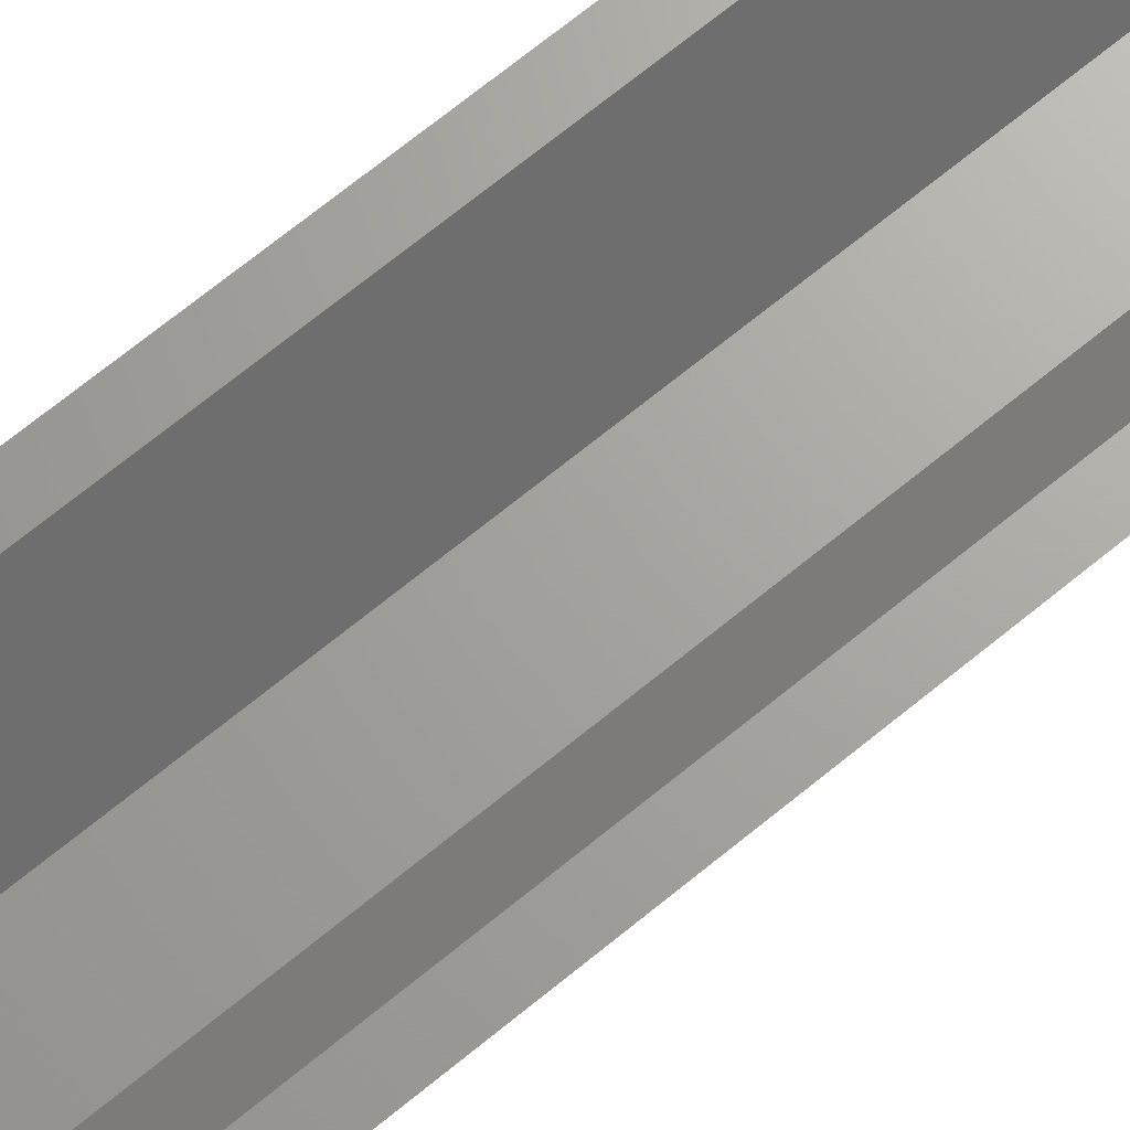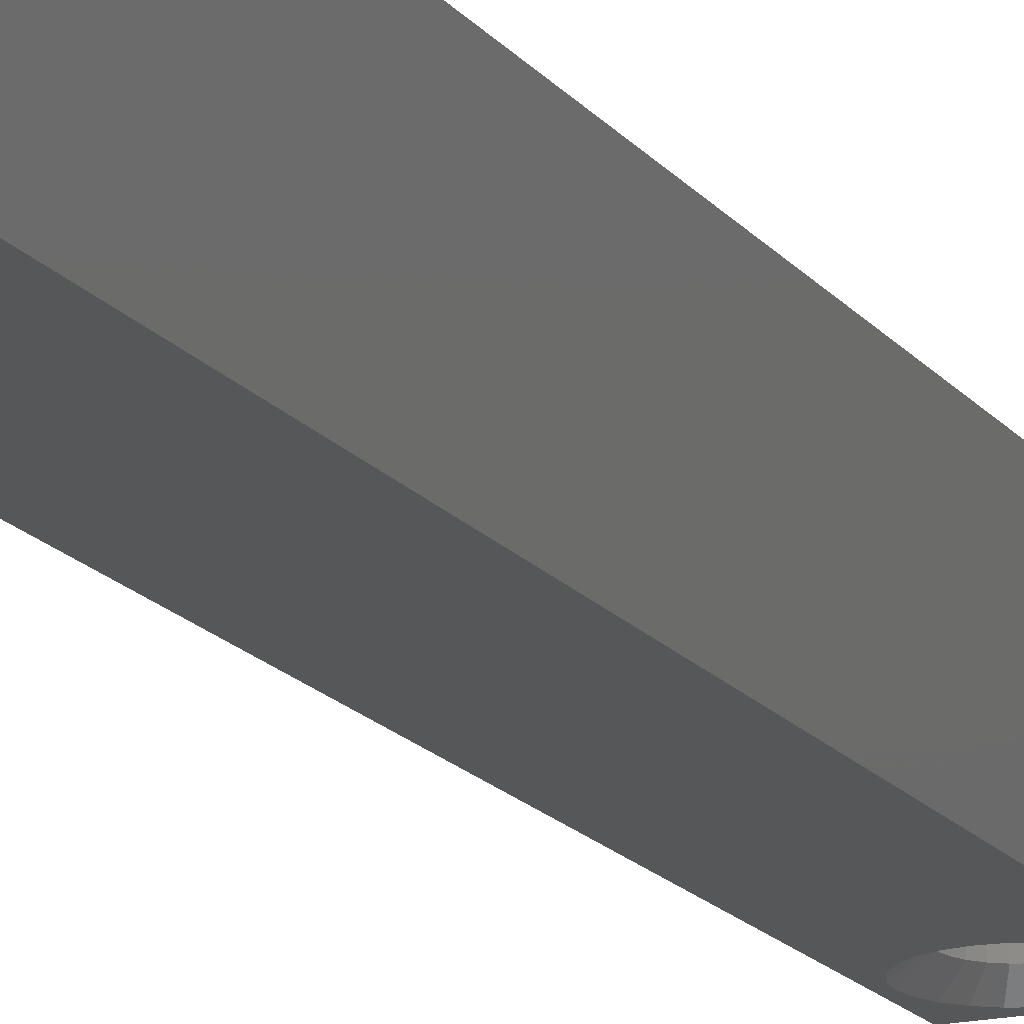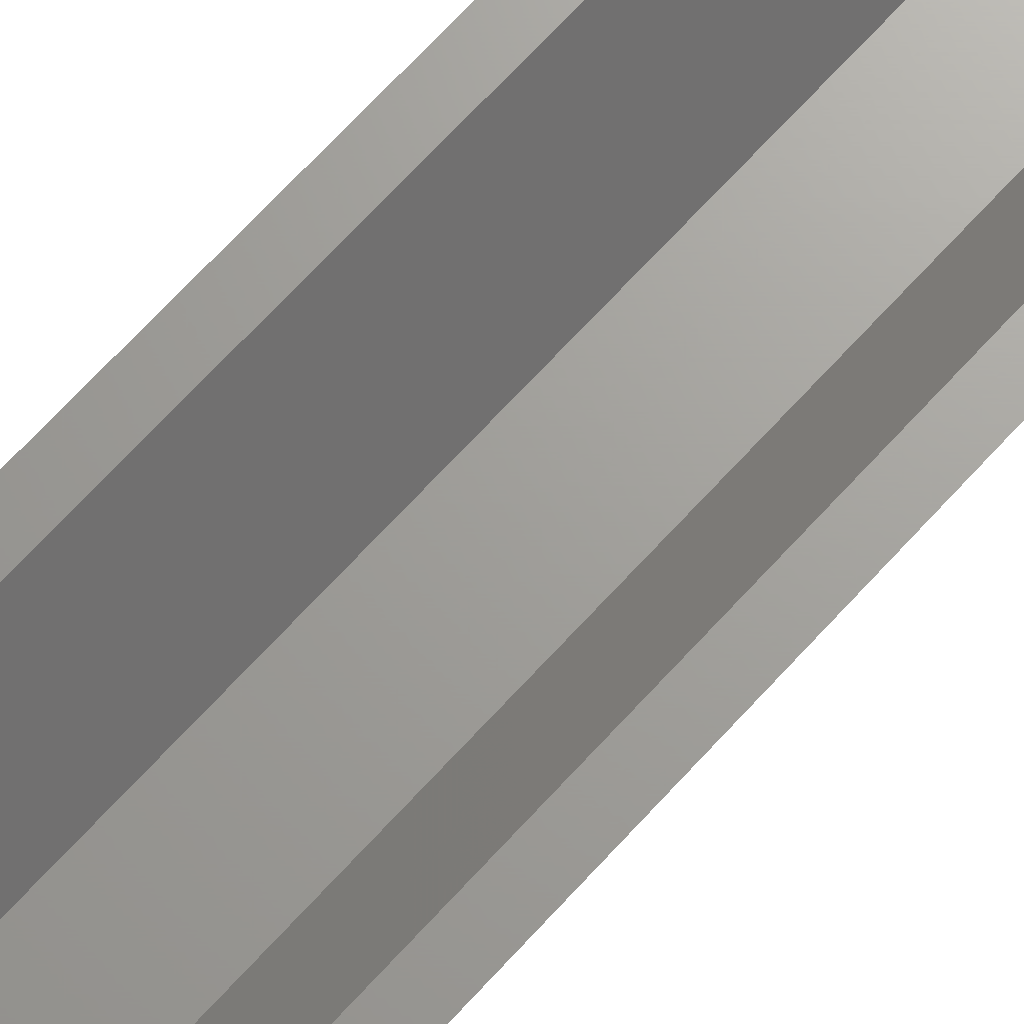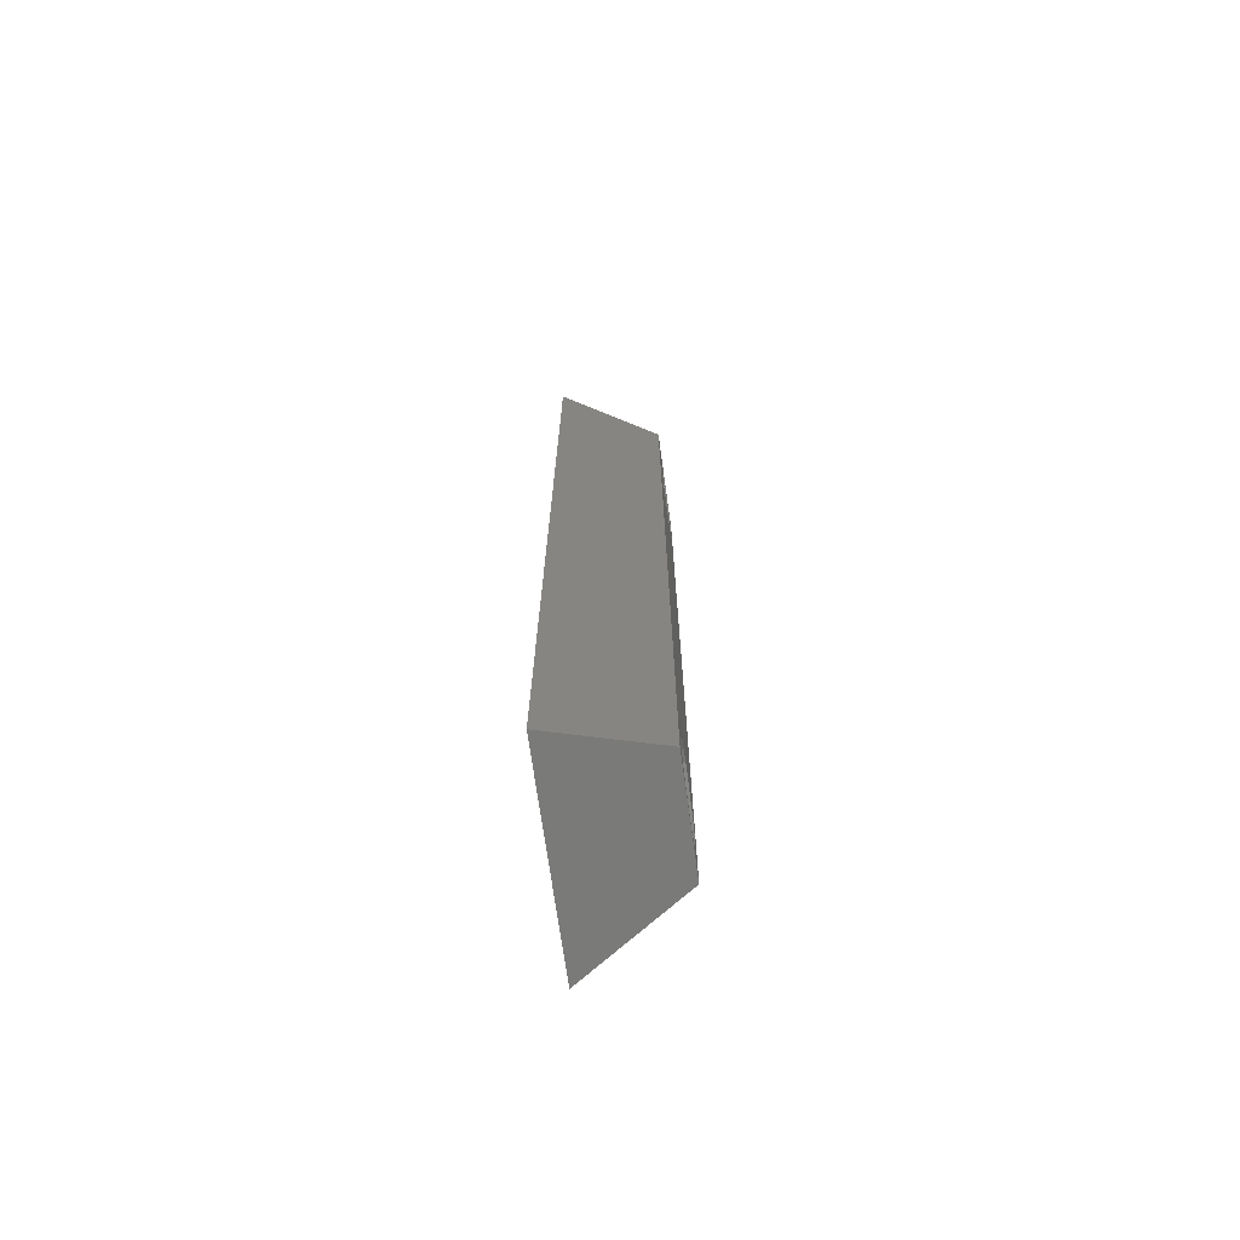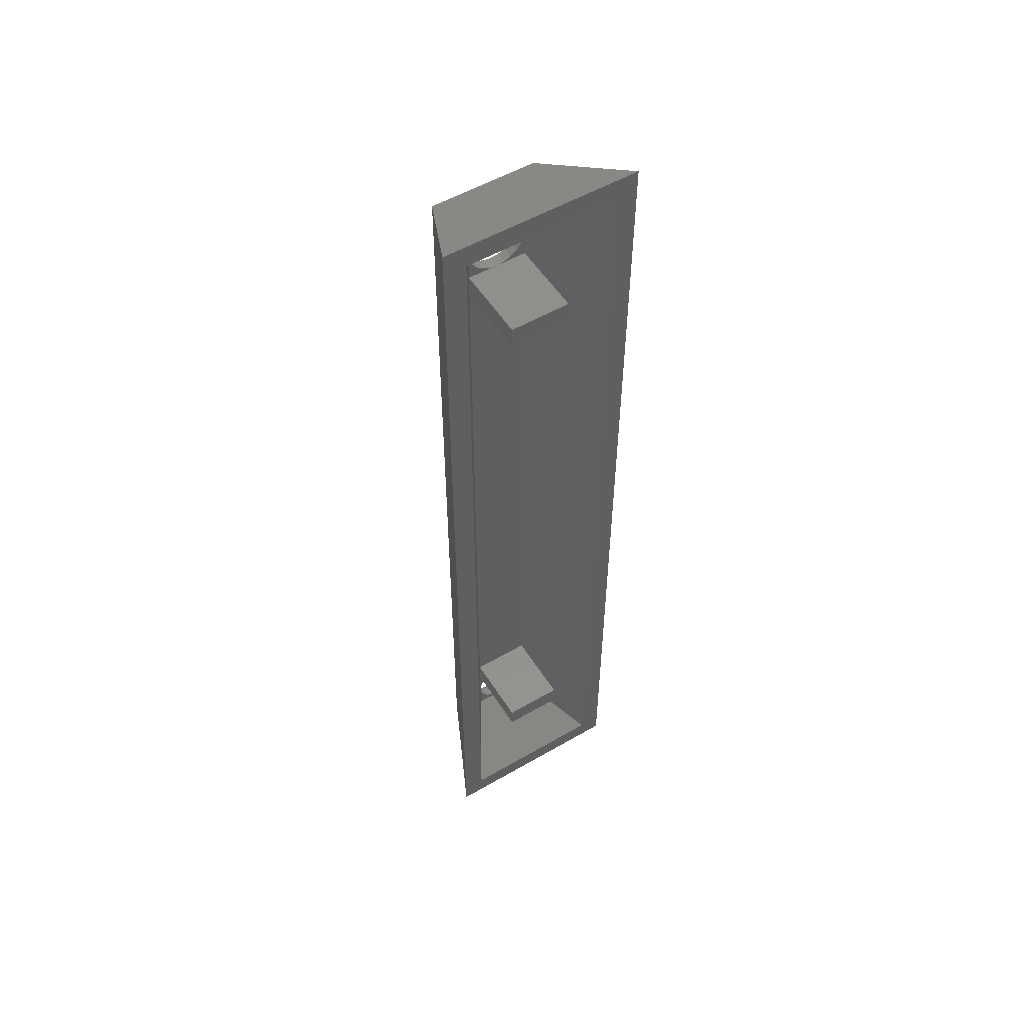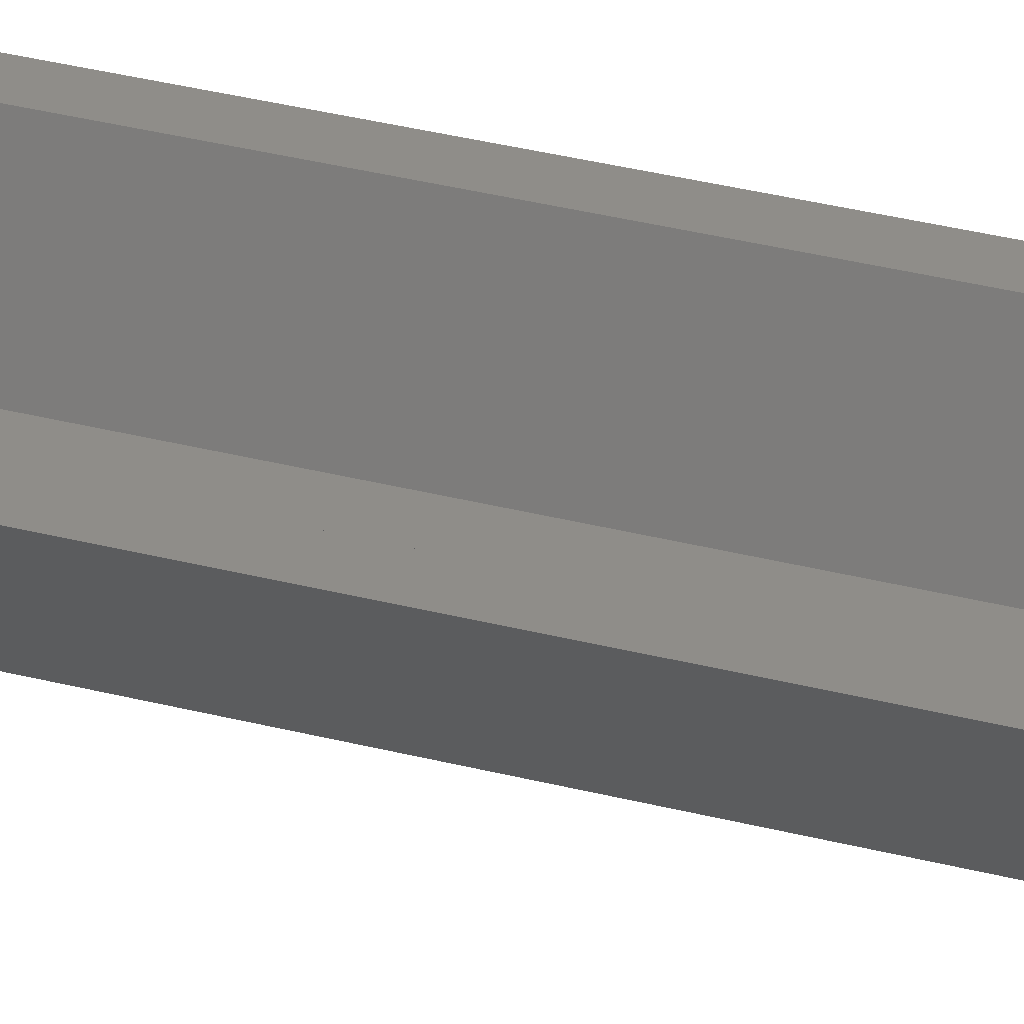
<metadata>
{"format":"stl","ext":"stl","renderer":"f3d","projection":"perspective","resolution":1024,"background":"white","views":[{"elev":67.7,"azim":-129.7,"up":"+Z"},{"elev":-17.4,"azim":-154.4,"up":"+Z"},{"elev":68.4,"azim":-137.7,"up":"+Z"},{"elev":-70.9,"azim":97.9,"up":"+Y"},{"elev":53.7,"azim":-31.7,"up":"+Y"},{"elev":41.1,"azim":106.6,"up":"+Z"}]}
</metadata>
<code>
# stl→obj: 176 verts, 356 faces
v 4.5 4.5 1.5
v 1.5 62.5 6.5
v 1.5 1.5 6.5
v 4.5 6.5 1.5
v 4.5 8.5 1.5
v 4.5 10 1.5
v 4.5 54 1.5
v 4.5 55.5 1.5
v 4.5 57.5 1.5
v 4.5 59.5 1.5
v 11.5 62.5 6.5
v 8.5 4.5 1.5
v 11.5 1.5 6.5
v 8.5 6.5 1.5
v 8.5 8.5 1.5
v 8.5 10 1.5
v 8.5 54 1.5
v 8.5 55.5 1.5
v 8.5 57.5 1.5
v 8.5 59.5 1.5
v 6.5 59.5 1.5
v 6.5 4.5 1.5
v 4.568 5.982 1.5
v 4.768 5.5 1.5
v 5.086 5.086 1.5
v 5.5 4.768 1.5
v 5.982 4.568 1.5
v 13 0 6.5
v 3 3 0
v 10 3 0
v 0 0 6.5
v 13 64 6.5
v 10 61 0
v 0 64 6.5
v 3 61 0
v 3.5 57.5 0
v 3.602 58.28 0
v 3.902 59 0
v 4.379 59.62 0
v 5 60.1 0
v 5.724 60.4 0
v 3.5 6.5 0
v 6.5 60.5 0
v 7.276 60.4 0
v 8 60.1 0
v 8.621 59.62 0
v 9.098 59 0
v 9.398 58.28 0
v 9.5 57.5 0
v 9.5 6.5 0
v 5.724 3.602 0
v 5 3.902 0
v 4.379 4.379 0
v 3.902 5 0
v 3.602 5.724 0
v 6.5 3.5 0
v 7.276 3.602 0
v 8 3.902 0
v 8.621 4.379 0
v 9.098 5 0
v 9.398 5.724 0
v 3.602 7.276 0
v 3.602 56.72 0
v 3.902 8 0
v 3.902 56 0
v 4.379 8.621 0
v 4.379 55.38 0
v 5 9.098 0
v 5 54.9 0
v 5.724 9.398 0
v 5.724 54.6 0
v 6.5 54.5 0
v 6.5 9.5 0
v 7.276 54.6 0
v 7.276 9.398 0
v 8 54.9 0
v 8 9.098 0
v 8.621 55.38 0
v 8.621 8.621 0
v 9.098 56 0
v 9.098 8 0
v 9.398 56.72 0
v 9.398 7.276 0
v 7.018 59.43 1.5
v 7.5 59.23 1.5
v 7.914 58.91 1.5
v 8.232 58.5 1.5
v 8.432 58.02 1.5
v 5.982 59.43 1.5
v 5.5 59.23 1.5
v 5.086 58.91 1.5
v 4.768 58.5 1.5
v 4.568 58.02 1.5
v 7.018 4.568 1.5
v 7.5 4.768 1.5
v 7.914 5.086 1.5
v 8.232 5.5 1.5
v 8.432 5.982 1.5
v 7.018 8.432 1.5
v 6.5 8.5 1.5
v 7.5 8.232 1.5
v 7.914 7.914 1.5
v 8.232 7.5 1.5
v 8.432 7.018 1.5
v 6.5 55.5 1.5
v 7.018 55.57 0.75
v 6.5 55.5 0.75
v 7.018 55.57 1.5
v 7.5 55.77 0.75
v 7.5 55.77 1.5
v 7.914 56.09 0.75
v 7.914 56.09 1.5
v 8.232 56.5 1.5
v 8.232 56.5 0.75
v 8.432 56.98 1.5
v 8.432 56.98 0.75
v 5.086 58.91 0.75
v 4.768 58.5 0.75
v 4.568 58.02 0.75
v 4.5 57.5 0.75
v 4.568 56.98 1.5
v 4.568 56.98 0.75
v 4.768 56.5 0.75
v 5.5 59.23 0.75
v 5.982 59.43 0.75
v 6.5 59.5 0.75
v 7.018 59.43 0.75
v 7.5 59.23 0.75
v 7.914 58.91 0.75
v 8.232 58.5 0.75
v 8.432 58.02 0.75
v 8.5 57.5 0.75
v 5.982 55.57 0.75
v 5.5 55.77 0.75
v 5.086 56.09 0.75
v 4.768 56.5 1.5
v 5.086 56.09 1.5
v 5.5 55.77 1.5
v 5.982 55.57 1.5
v 5.982 4.568 0.75
v 5.5 4.768 0.75
v 6.5 4.5 0.75
v 7.018 4.568 0.75
v 7.5 4.768 0.75
v 7.914 5.086 0.75
v 5.982 8.432 1.5
v 5.5 8.232 0.75
v 5.982 8.432 0.75
v 5.5 8.232 1.5
v 5.086 7.914 0.75
v 5.086 7.914 1.5
v 4.768 7.5 1.5
v 4.768 7.5 0.75
v 4.568 7.018 1.5
v 4.568 7.018 0.75
v 4.5 6.5 0.75
v 4.568 5.982 0.75
v 4.768 5.5 0.75
v 5.086 5.086 0.75
v 8.232 5.5 0.75
v 8.432 5.982 0.75
v 8.5 6.5 0.75
v 8.432 7.018 0.75
v 8.232 7.5 0.75
v 6.5 8.5 0.75
v 7.018 8.432 0.75
v 7.5 8.232 0.75
v 7.914 7.914 0.75
v 8.5 54 6.5
v 4.5 55.5 6.5
v 4.5 54 6.5
v 8.5 55.5 6.5
v 8.5 8.5 6.5
v 4.5 10 6.5
v 4.5 8.5 6.5
v 8.5 10 6.5
f 1 2 3
f 2 1 4
f 2 4 5
f 2 5 6
f 2 6 7
f 2 7 8
f 2 8 9
f 2 9 10
f 11 12 13
f 12 11 14
f 14 11 15
f 15 11 16
f 16 11 17
f 17 11 18
f 18 11 19
f 19 11 20
f 20 10 21
f 10 20 11
f 10 11 2
f 1 12 22
f 12 1 3
f 12 3 13
f 1 23 4
f 23 1 24
f 24 1 25
f 25 1 26
f 26 1 27
f 27 1 22
f 28 29 30
f 29 28 31
f 30 32 28
f 32 30 33
f 34 33 35
f 33 34 32
f 34 29 31
f 29 34 35
f 35 36 29
f 36 35 37
f 37 35 38
f 38 35 39
f 39 35 40
f 40 35 41
f 41 35 33
f 29 36 42
f 41 33 43
f 43 33 44
f 44 33 45
f 45 33 46
f 46 33 47
f 47 33 48
f 48 33 49
f 49 33 50
f 29 51 30
f 51 29 52
f 52 29 53
f 53 29 54
f 54 29 55
f 55 29 42
f 30 51 56
f 30 56 57
f 30 57 58
f 30 58 59
f 30 59 60
f 30 60 61
f 30 61 50
f 30 50 33
f 36 62 42
f 62 36 63
f 62 63 64
f 64 63 65
f 64 65 66
f 66 65 67
f 66 67 68
f 68 67 69
f 68 69 70
f 70 69 71
f 70 71 72
f 70 72 73
f 73 72 74
f 73 74 75
f 75 74 76
f 75 76 77
f 77 76 78
f 77 78 79
f 79 78 80
f 79 80 81
f 81 80 82
f 81 82 83
f 83 82 49
f 83 49 50
f 31 3 34
f 3 31 28
f 3 28 13
f 13 28 11
f 34 2 32
f 2 34 3
f 32 2 11
f 32 11 28
f 84 20 21
f 20 84 85
f 20 85 86
f 20 86 87
f 20 87 88
f 20 88 19
f 10 89 21
f 89 10 90
f 90 10 91
f 91 10 92
f 92 10 93
f 93 10 9
f 12 94 22
f 94 12 95
f 95 12 96
f 96 12 97
f 97 12 98
f 98 12 14
f 99 15 100
f 15 99 101
f 15 101 102
f 15 102 103
f 15 103 104
f 15 104 14
f 105 106 107
f 106 105 108
f 108 109 106
f 109 108 110
f 110 111 109
f 111 110 112
f 113 111 112
f 111 113 114
f 115 114 113
f 114 115 116
f 117 92 118
f 92 117 91
f 118 93 119
f 93 118 92
f 119 9 120
f 9 119 93
f 120 121 122
f 121 120 9
f 122 65 63
f 65 122 123
f 120 63 36
f 63 120 122
f 37 120 36
f 120 37 119
f 38 119 37
f 119 38 118
f 39 118 38
f 118 39 117
f 40 117 39
f 117 40 124
f 41 124 40
f 124 41 125
f 43 125 41
f 125 43 126
f 44 126 43
f 126 44 127
f 44 128 127
f 128 44 45
f 45 129 128
f 129 45 46
f 46 130 129
f 130 46 47
f 47 131 130
f 131 47 48
f 48 132 131
f 132 48 49
f 132 82 116
f 82 132 49
f 116 80 114
f 80 116 82
f 114 78 111
f 78 114 80
f 111 76 109
f 76 111 78
f 109 74 106
f 74 109 76
f 106 72 107
f 72 106 74
f 133 72 71
f 72 133 107
f 134 71 69
f 71 134 133
f 135 69 67
f 69 135 134
f 123 67 65
f 67 123 135
f 122 136 123
f 136 122 121
f 123 137 135
f 137 123 136
f 137 134 135
f 134 137 138
f 138 133 134
f 133 138 139
f 139 107 133
f 107 139 105
f 19 116 115
f 116 19 132
f 88 132 19
f 132 88 131
f 87 131 88
f 131 87 130
f 86 130 87
f 130 86 129
f 86 128 129
f 128 86 85
f 85 127 128
f 127 85 84
f 84 126 127
f 126 84 21
f 21 125 126
f 125 21 89
f 89 124 125
f 124 89 90
f 90 117 124
f 117 90 91
f 26 140 141
f 140 26 27
f 27 142 140
f 142 27 22
f 22 143 142
f 143 22 94
f 94 144 143
f 144 94 95
f 95 145 144
f 145 95 96
f 146 147 148
f 147 146 149
f 149 150 147
f 150 149 151
f 150 152 153
f 152 150 151
f 153 154 155
f 154 153 152
f 155 4 156
f 4 155 154
f 156 23 157
f 23 156 4
f 157 24 158
f 24 157 23
f 158 25 159
f 25 158 24
f 25 141 159
f 141 25 26
f 97 145 96
f 145 97 160
f 98 160 97
f 160 98 161
f 14 161 98
f 161 14 162
f 104 162 14
f 162 104 163
f 103 163 104
f 163 103 164
f 145 58 144
f 58 145 59
f 144 57 143
f 57 144 58
f 143 56 142
f 56 143 57
f 140 56 51
f 56 140 142
f 141 51 52
f 51 141 140
f 159 52 53
f 52 159 141
f 158 53 54
f 53 158 159
f 157 54 55
f 54 157 158
f 156 55 42
f 55 156 157
f 62 156 42
f 156 62 155
f 64 155 62
f 155 64 153
f 66 153 64
f 153 66 150
f 68 150 66
f 150 68 147
f 70 147 68
f 147 70 148
f 73 148 70
f 148 73 165
f 75 165 73
f 165 75 166
f 75 167 166
f 167 75 77
f 77 168 167
f 168 77 79
f 79 164 168
f 164 79 81
f 81 163 164
f 163 81 83
f 83 162 163
f 162 83 50
f 162 61 161
f 61 162 50
f 161 60 160
f 60 161 61
f 160 59 145
f 59 160 60
f 102 164 103
f 164 102 168
f 102 167 168
f 167 102 101
f 101 166 167
f 166 101 99
f 99 165 166
f 165 99 100
f 100 148 165
f 148 100 146
f 8 121 9
f 121 8 136
f 136 8 137
f 137 8 138
f 138 8 139
f 139 8 105
f 18 108 105
f 108 18 110
f 110 18 112
f 112 18 113
f 113 18 115
f 115 18 19
f 154 5 4
f 5 154 152
f 5 152 151
f 5 151 149
f 5 149 146
f 5 146 100
f 16 7 6
f 7 16 17
f 169 170 171
f 170 169 172
f 170 7 171
f 7 170 8
f 17 171 7
f 171 17 169
f 18 169 17
f 169 18 172
f 170 105 8
f 105 170 18
f 18 170 172
f 173 174 175
f 174 173 176
f 15 176 173
f 176 15 16
f 174 16 6
f 16 174 176
f 174 5 175
f 5 174 6
f 100 175 5
f 175 100 15
f 175 15 173

</code>
